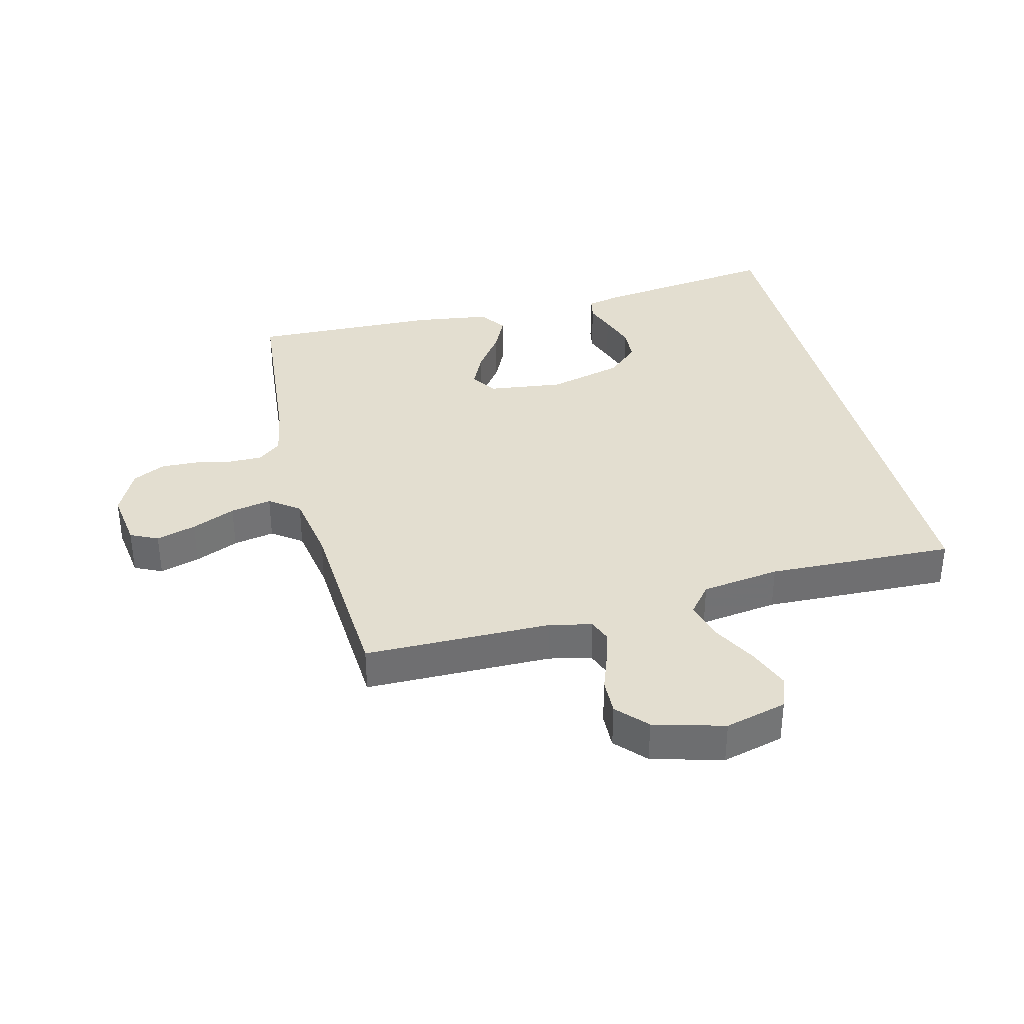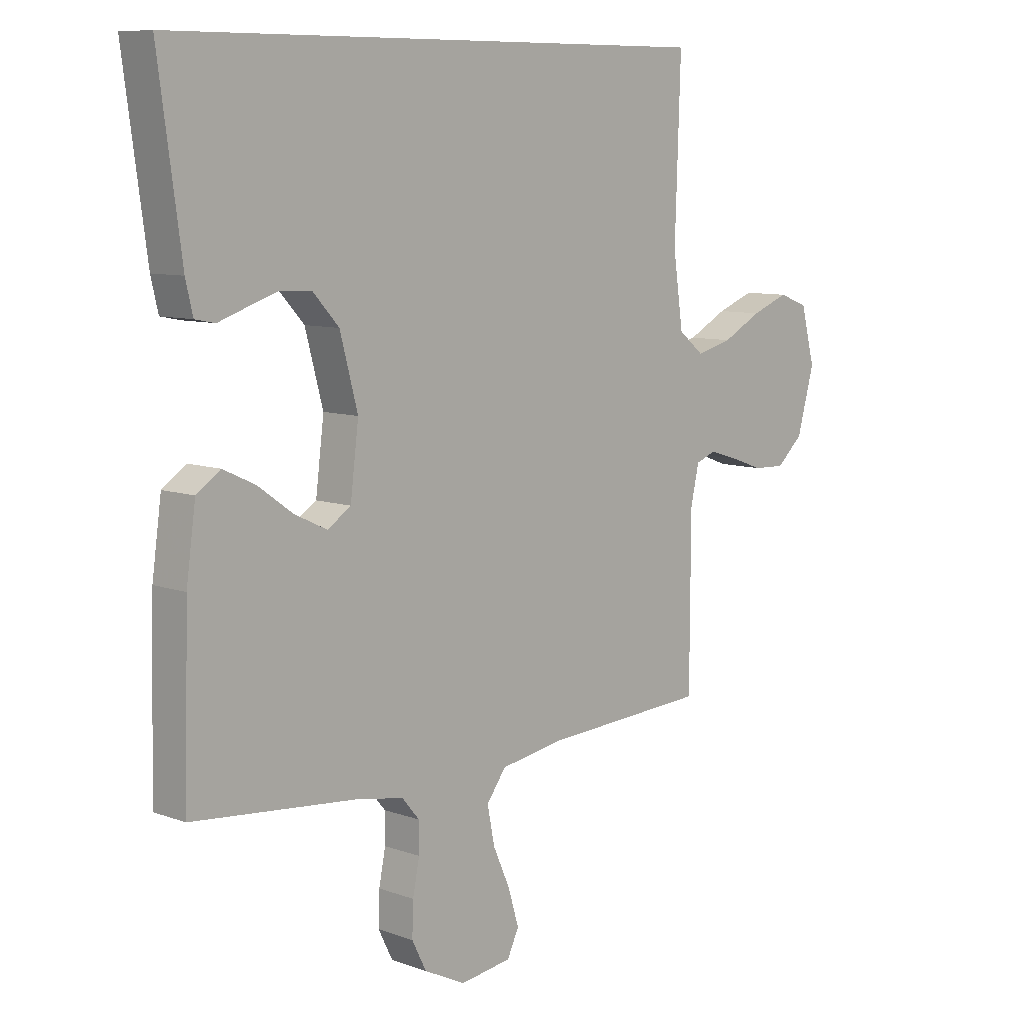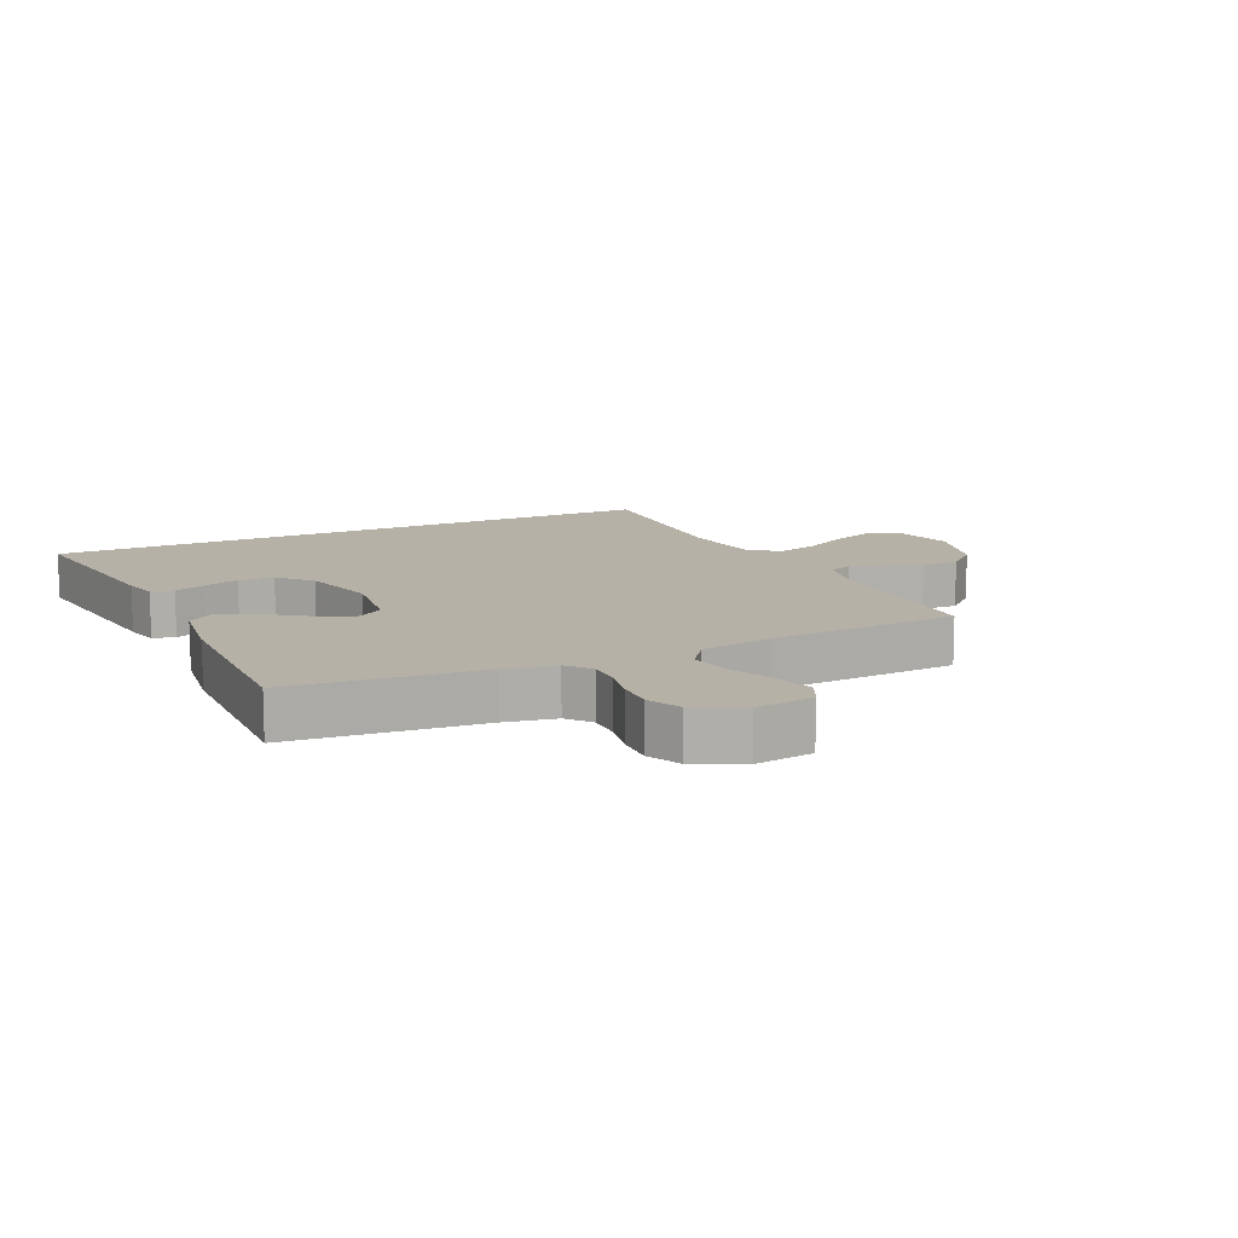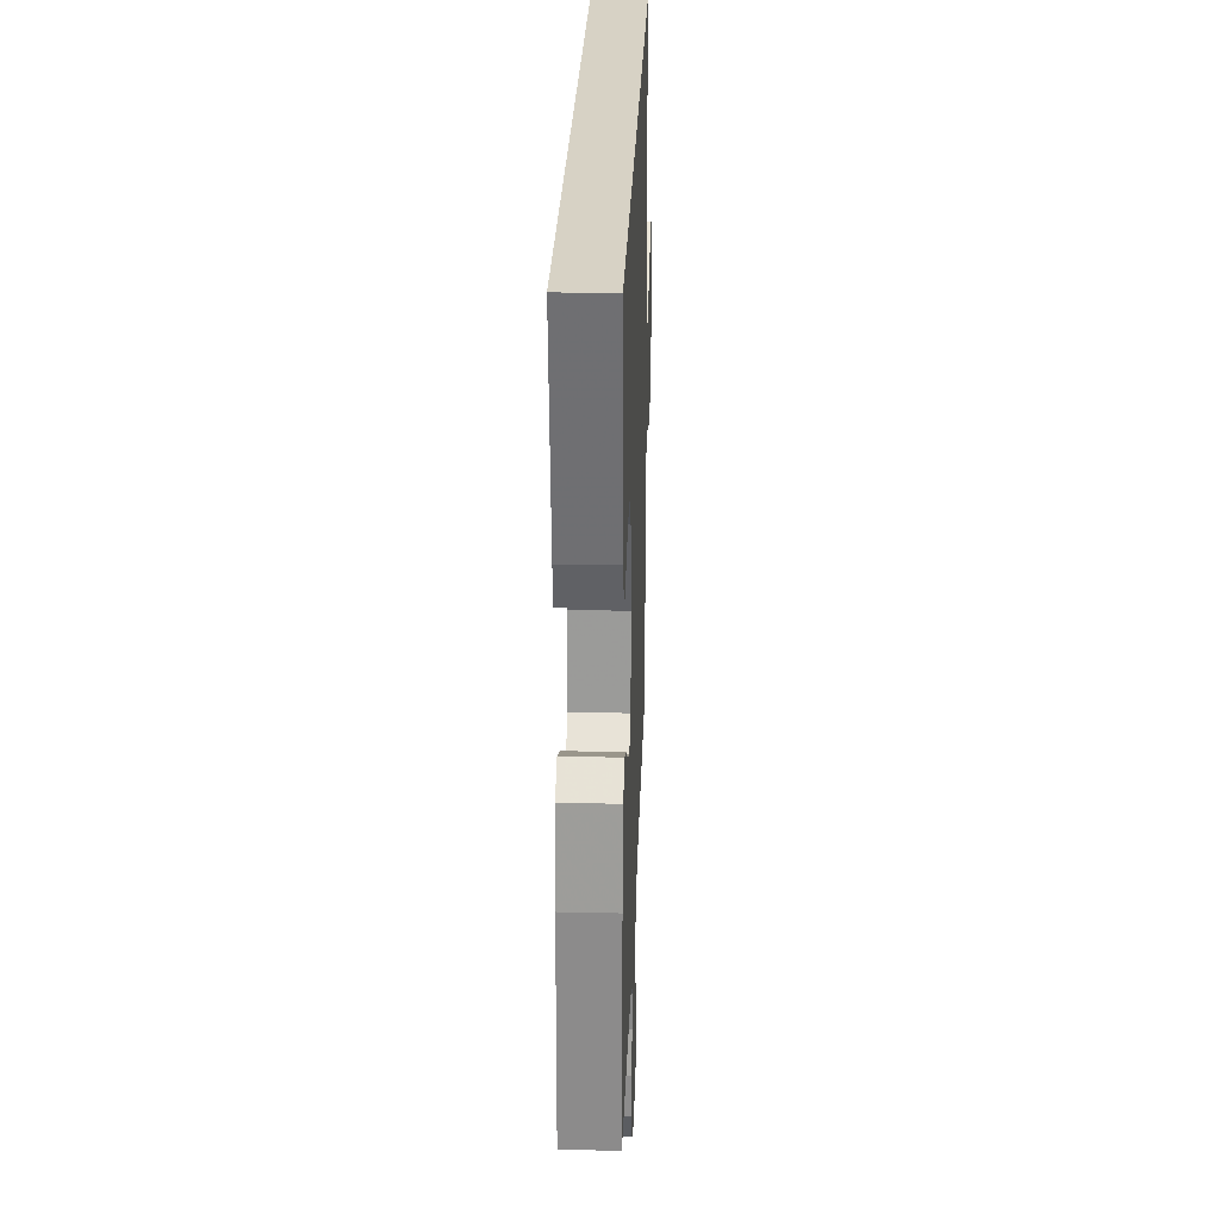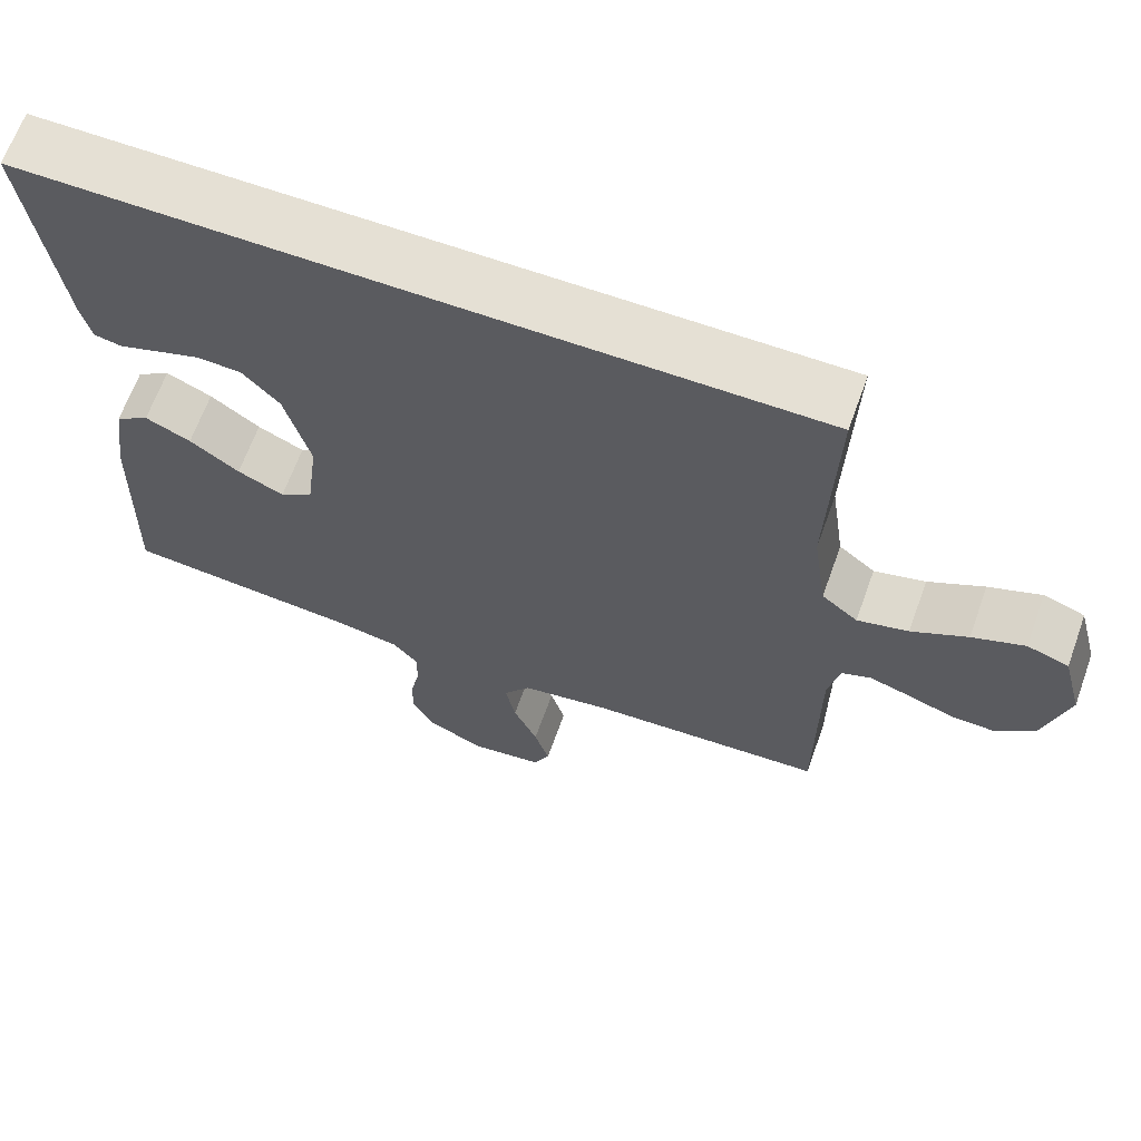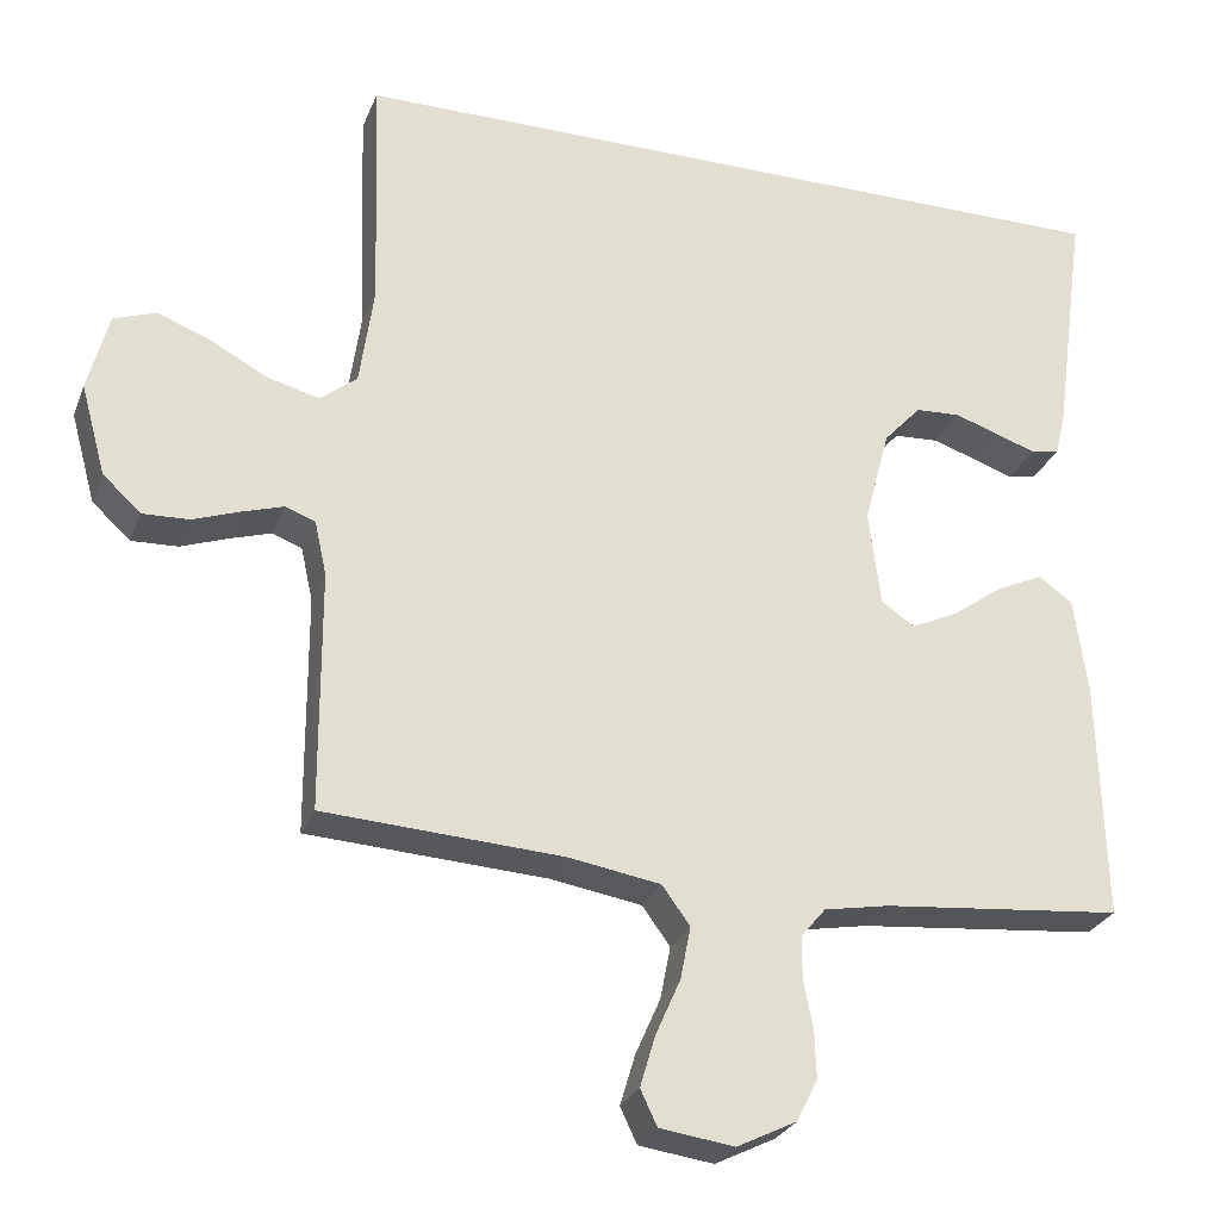
<metadata>
{"format":"obj","ext":"obj","renderer":"f3d","projection":"perspective","resolution":1024,"background":"white","views":[{"elev":35.7,"azim":-104.0,"up":"+Y"},{"elev":8.8,"azim":134.1,"up":"+Z"},{"elev":12.1,"azim":154.9,"up":"+Y"},{"elev":27.3,"azim":92.0,"up":"+Z"},{"elev":65.3,"azim":-160.2,"up":"+Z"},{"elev":-27.0,"azim":-18.5,"up":"+Z"}]}
</metadata>
<code>
v 0.5 0.07 -0.5
v 0.2 0.07 -0.528
v 0.118 0.07 -0.543
v 0.087 0.07 -0.58
v 0.087 0.07 -0.633
v 0.099 0.07 -0.693
v 0.101 0.07 -0.753
v 0.075 0.07 -0.805
v 0 0.07 -0.842
v -0.093 0.07 -0.829
v -0.114 0.07 -0.785
v -0.095 0.07 -0.721
v -0.064 0.07 -0.651
v -0.051 0.07 -0.585
v -0.086 0.07 -0.537
v -0.2 0.07 -0.518
v -0.5 0.07 -0.5
v -0.501 0.07 -0.2
v -0.516 0.07 -0.132
v -0.553 0.07 -0.118
v -0.605 0.07 -0.134
v -0.664 0.07 -0.155
v -0.722 0.07 -0.157
v -0.77 0.07 -0.113
v -0.801 0.07 0
v -0.775 0.07 0.099
v -0.722 0.07 0.118
v -0.655 0.07 0.092
v -0.584 0.07 0.054
v -0.519 0.07 0.037
v -0.473 0.07 0.074
v -0.455 0.07 0.2
v -0.465 0.07 0.5
v 0.526 0.07 0.5
v 0.485 0.07 0.2
v 0.472 0.07 0.145
v 0.436 0.07 0.138
v 0.387 0.07 0.155
v 0.33 0.07 0.174
v 0.274 0.07 0.171
v 0.227 0.07 0.12
v 0.195 0.07 0
v 0.21 0.07 -0.12
v 0.252 0.07 -0.148
v 0.311 0.07 -0.12
v 0.374 0.07 -0.075
v 0.432 0.07 -0.048
v 0.475 0.07 -0.078
v 0.492 0.07 -0.2
v 0.5 0 -0.5
v 0.2 0 -0.528
v 0.118 0 -0.543
v 0.087 0 -0.58
v 0.087 0 -0.633
v 0.099 0 -0.693
v 0.101 0 -0.753
v 0.075 0 -0.805
v 0 0 -0.842
v -0.093 0 -0.829
v -0.114 0 -0.785
v -0.095 0 -0.721
v -0.064 0 -0.651
v -0.051 0 -0.585
v -0.086 0 -0.537
v -0.2 0 -0.518
v -0.5 0 -0.5
v -0.501 0 -0.2
v -0.516 0 -0.132
v -0.553 0 -0.118
v -0.605 0 -0.134
v -0.664 0 -0.155
v -0.722 0 -0.157
v -0.77 0 -0.113
v -0.801 0 0
v -0.775 0 0.099
v -0.722 0 0.118
v -0.655 0 0.092
v -0.584 0 0.054
v -0.519 0 0.037
v -0.473 0 0.074
v -0.455 0 0.2
v -0.465 0 0.5
v 0.526 0 0.5
v 0.485 0 0.2
v 0.472 0 0.145
v 0.436 0 0.138
v 0.387 0 0.155
v 0.33 0 0.174
v 0.274 0 0.171
v 0.227 0 0.12
v 0.195 0 0
v 0.21 0 -0.12
v 0.252 0 -0.148
v 0.311 0 -0.12
v 0.374 0 -0.075
v 0.432 0 -0.048
v 0.475 0 -0.078
v 0.492 0 -0.2
f 48 49 1 2
f 45 46 47 48
f 44 45 48 2
f 43 44 2 3
f 42 43 3 4
f 35 36 37 38
f 35 38 39
f 32 33 34 35
f 31 32 35
f 26 27 28 29
f 26 29 30
f 25 26 30
f 24 25 30
f 21 22 23 24
f 20 21 24 30
f 19 20 30 31
f 16 17 18
f 15 16 18 19
f 10 11 12 13
f 10 13 14
f 9 10 14
f 8 9 14
f 5 6 7 8
f 4 5 8 14
f 42 4 14 15
f 35 39 40
f 31 35 40
f 31 40 41
f 31 41 42
f 15 19 31 42
f 51 50 98 97
f 97 96 95 94
f 51 97 94 93
f 52 51 93 92
f 53 52 92 91
f 87 86 85 84
f 88 87 84
f 84 83 82 81
f 84 81 80
f 78 77 76 75
f 79 78 75
f 79 75 74
f 79 74 73
f 73 72 71 70
f 79 73 70 69
f 80 79 69 68
f 67 66 65
f 68 67 65 64
f 62 61 60 59
f 63 62 59
f 63 59 58
f 63 58 57
f 57 56 55 54
f 63 57 54 53
f 64 63 53 91
f 89 88 84
f 89 84 80
f 90 89 80
f 91 90 80
f 91 80 68 64
f 1 50 51 2
f 2 51 52 3
f 3 52 53 4
f 4 53 54 5
f 5 54 55 6
f 6 55 56 7
f 7 56 57 8
f 8 57 58 9
f 9 58 59 10
f 10 59 60 11
f 11 60 61 12
f 12 61 62 13
f 13 62 63 14
f 14 63 64 15
f 15 64 65 16
f 16 65 66 17
f 17 66 67 18
f 18 67 68 19
f 19 68 69 20
f 20 69 70 21
f 21 70 71 22
f 22 71 72 23
f 23 72 73 24
f 24 73 74 25
f 25 74 75 26
f 26 75 76 27
f 27 76 77 28
f 28 77 78 29
f 29 78 79 30
f 30 79 80 31
f 31 80 81 32
f 32 81 82 33
f 33 82 83 34
f 34 83 84 35
f 35 84 85 36
f 36 85 86 37
f 37 86 87 38
f 38 87 88 39
f 39 88 89 40
f 40 89 90 41
f 41 90 91 42
f 42 91 92 43
f 43 92 93 44
f 44 93 94 45
f 45 94 95 46
f 46 95 96 47
f 47 96 97 48
f 48 97 98 49
f 49 98 50 1

</code>
